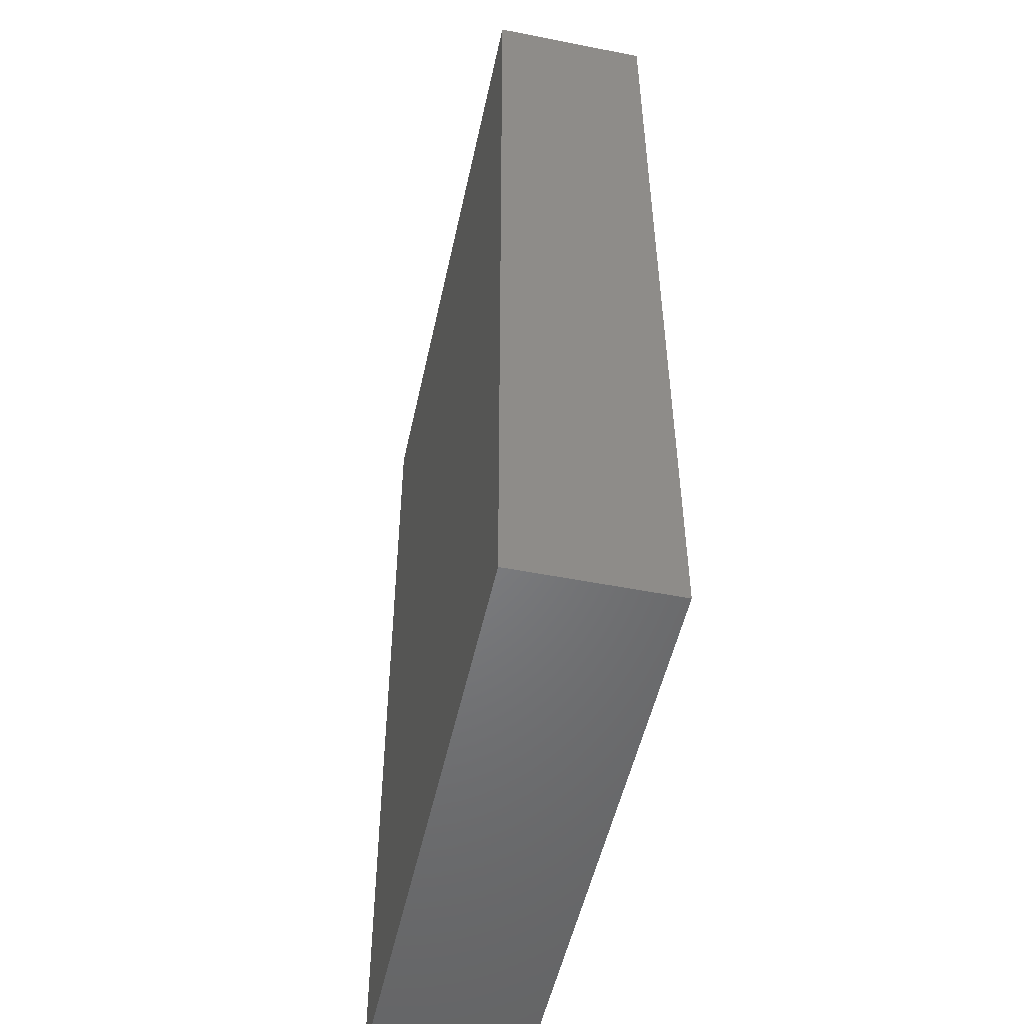
<metadata>
{"format":"stl","ext":"stl","renderer":"f3d","projection":"perspective","resolution":1024,"background":"white","views":[{"elev":-51.2,"azim":77.9,"up":"+Y"}]}
</metadata>
<code>
# stl→obj: 436 verts, 868 faces
v -9 -15 -2.501
v -10 -15 -2.501
v -10 -14 -2.501
v -10 -15 -1.501
v -8 -15 -2.501
v -7 -15 -2.501
v -6 -15 -2.501
v -5 -15 -2.501
v -4 -15 -2.501
v -3 -15 -2.501
v -2 -15 -2.501
v -1 -15 -2.501
v 10 -14 -2.501
v 0 -15 -2.501
v 10 -13 -2.501
v -10 -13 -2.501
v 10 -15 -1.501
v -10 -15 -0.501
v -10 -12 -2.501
v -10 -11 -2.501
v -10 -10 -2.501
v -10 -9 -2.501
v -10 -8 -2.501
v -10 -7 -2.501
v -10 -6 -2.501
v -10 -5 -2.501
v -10 -4 -2.501
v -10 -3 -2.501
v -10 -2 -2.501
v -10 0 -2.501
v -10 -1 -2.501
v -10 15 -1.501
v -10 15 -0.501
v 1 -15 -2.501
v 2 -15 -2.501
v 3 -15 -2.501
v 4 -15 -2.501
v 5 -15 -2.501
v 6 -15 -2.501
v 7 -15 -2.501
v 8 -15 -2.501
v 9 -15 -2.501
v 10 -15 -2.501
v 10 -12 -2.501
v 10 -15 -0.501
v 10 -1 -2.501
v 10 0 -2.501
v 10 15 -1.501
v 10 -2 -2.501
v 10 -3 -2.501
v 10 -4 -2.501
v 10 -5 -2.501
v 10 -6 -2.501
v 10 -7 -2.501
v 10 -8 -2.501
v 10 -9 -2.501
v 10 -10 -2.501
v 10 -11 -2.501
v -10 -15 0.499
v -10 15 0.499
v -0.4167 -0.625 -2.501
v -1.25 -0.625 -2.501
v -10 1 -2.501
v -1.25 0.625 -2.501
v -1.25 0 -2.501
v -9 15 -2.501
v -10 15 -2.501
v -10 2 -2.501
v -10 3 -2.501
v -10 4 -2.501
v -10 5 -2.501
v -10 6 -2.501
v -10 7 -2.501
v -10 8 -2.501
v -10 9 -2.501
v -10 10 -2.501
v -10 11 -2.501
v -10 12 -2.501
v -10 13 -2.501
v -10 14 -2.501
v -8 15 -2.501
v -7 15 -2.501
v -6 15 -2.501
v -5 15 -2.501
v -4 15 -2.501
v -3 15 -2.501
v -2 15 -2.501
v -1 15 -2.501
v 10 15 -0.501
v 0 15 -2.501
v 10 15 0.499
v 10 -15 0.499
v 1.25 -0.625 -2.501
v 1.25 0 -2.501
v 1.25 0.625 -2.501
v 10 1 -2.501
v 10 13 -2.501
v 10 14 -2.501
v 10 12 -2.501
v 10 11 -2.501
v 10 10 -2.501
v 10 9 -2.501
v 10 8 -2.501
v 10 7 -2.501
v 10 6 -2.501
v 10 5 -2.501
v 10 4 -2.501
v 10 3 -2.501
v 10 2 -2.501
v 10 15 -2.501
v 9 15 -2.501
v 0.4167 -0.625 -2.501
v -10 -15 1.499
v -10 15 1.499
v 10 15 1.499
v -0.4167 -0.625 -1.001
v -1.25 -0.625 -1.751
v -1.25 0.625 -1.751
v -0.4167 0.625 -2.501
v -1.25 0 -1.001
v 1 15 -2.501
v 2 15 -2.501
v 3 15 -2.501
v 4 15 -2.501
v 5 15 -2.501
v 6 15 -2.501
v 7 15 -2.501
v 8 15 -2.501
v 0.4167 0.625 -2.501
v 10 -15 1.499
v 1.25 -0.625 -1.751
v 1.25 0 -1.001
v 1.25 0.625 -1.751
v 0.4167 -0.625 -1.001
v -8 -15 2.499
v -9 -15 2.499
v -7 -15 2.499
v -6 -15 2.499
v -5 -15 2.499
v -4 -15 2.499
v -3 -15 2.499
v -2 -15 2.499
v -1 -15 2.499
v 0 -15 2.499
v -10 -15 2.499
v -10 -1 2.499
v -10 0 2.499
v -10 -2 2.499
v -10 -3 2.499
v -10 -4 2.499
v -10 -5 2.499
v -10 -6 2.499
v -10 -7 2.499
v -10 -8 2.499
v -10 -9 2.499
v -10 -10 2.499
v -10 -11 2.499
v -10 -12 2.499
v -10 -13 2.499
v -10 -14 2.499
v 0 15 2.499
v -1 15 2.499
v -2 15 2.499
v -3 15 2.499
v -4 15 2.499
v -5 15 2.499
v -6 15 2.499
v -7 15 2.499
v -8 15 2.499
v -9 15 2.499
v -10 15 2.499
v -10 13 2.499
v -10 14 2.499
v -10 12 2.499
v -10 11 2.499
v -10 10 2.499
v -10 9 2.499
v -10 8 2.499
v -10 7 2.499
v -10 6 2.499
v -10 5 2.499
v -10 4 2.499
v -10 3 2.499
v -10 2 2.499
v -10 1 2.499
v 10 1 2.499
v 10 0 2.499
v 10 2 2.499
v 10 3 2.499
v 10 4 2.499
v 10 5 2.499
v 10 6 2.499
v 10 7 2.499
v 10 8 2.499
v 10 9 2.499
v 10 10 2.499
v 10 11 2.499
v 10 12 2.499
v 10 13 2.499
v 10 14 2.499
v 10 15 2.499
v 8 15 2.499
v 9 15 2.499
v 7 15 2.499
v 6 15 2.499
v 5 15 2.499
v 4 15 2.499
v 3 15 2.499
v 2 15 2.499
v 1 15 2.499
v -0.25 -0.125 -1.001
v -1.25 -0.625 -1.001
v -1.25 0.625 -1.001
v -0.4167 0.625 -1.001
v 0.4167 0.625 -1.001
v -0.25 0.125 -1.001
v 1 -15 2.499
v 2 -15 2.499
v 3 -15 2.499
v 4 -15 2.499
v 5 -15 2.499
v 6 -15 2.499
v 7 -15 2.499
v 8 -15 2.499
v 9 -15 2.499
v 10 -15 2.499
v 10 -13 2.499
v 10 -14 2.499
v 10 -12 2.499
v 10 -11 2.499
v 10 -10 2.499
v 10 -9 2.499
v 10 -8 2.499
v 10 -7 2.499
v 10 -6 2.499
v 10 -5 2.499
v 10 -4 2.499
v 10 -3 2.499
v 10 -2 2.499
v 10 -1 2.499
v 1.25 -0.625 -1.001
v 0.25 -0.125 -1.001
v 0.25 0.125 -1.001
v 1.25 0.625 -1.001
v -0.25 0.125 -0.901
v -0.25 -0.125 -0.901
v -0.225 -0.125 -0.876
v 0.225 -0.125 -0.876
v 0.225 0.125 -0.876
v -0.225 0.125 -0.876
v 0.25 -0.125 -0.901
v 0.25 0.125 -0.901
v -0.25 -0.125 -0.9001
v -0.25 0.125 -0.9001
v -0.2344 0.125 -0.8778
v -0.2352 0.125 -0.8781
v -0.2336 0.125 -0.8775
v -0.2319 0.125 -0.877
v -0.2327 0.125 -0.8772
v -0.2293 0.125 -0.8764
v -0.2302 0.125 -0.8765
v -0.2285 0.125 -0.8762
v -0.2267 0.125 -0.876
v -0.2276 0.125 -0.8761
v -0.2375 0.125 -0.8793
v -0.2382 0.125 -0.8798
v -0.236 0.125 -0.8785
v -0.2367 0.125 -0.8789
v -0.231 0.125 -0.8767
v -0.239 0.125 -0.8803
v -0.2397 0.125 -0.8808
v -0.2404 0.125 -0.8813
v -0.2259 0.125 -0.876
v -0.231 -0.125 -0.8767
v -0.2302 -0.125 -0.8765
v -0.2267 -0.125 -0.876
v -0.2259 -0.125 -0.876
v -0.2293 -0.125 -0.8764
v -0.2276 -0.125 -0.8761
v -0.2285 -0.125 -0.8762
v -0.2336 -0.125 -0.8775
v -0.2327 -0.125 -0.8772
v -0.2319 -0.125 -0.877
v -0.236 -0.125 -0.8785
v -0.2352 -0.125 -0.8781
v -0.2344 -0.125 -0.8778
v -0.2367 -0.125 -0.8789
v -0.239 -0.125 -0.8803
v -0.2382 -0.125 -0.8798
v -0.2375 -0.125 -0.8793
v -0.00125 0.00025 -0.876
v -0.00125 -0.00025 -0.876
v 0.00125 -0.00025 -0.876
v 0.2259 -0.125 -0.876
v 0.00125 0.00025 -0.876
v 0.2259 0.125 -0.876
v 0.2462 -0.125 -0.8877
v 0.2467 -0.125 -0.8885
v 0.2471 -0.125 -0.8893
v 0.2475 -0.125 -0.89
v 0.2457 -0.125 -0.887
v 0.2478 -0.125 -0.8908
v 0.2482 -0.125 -0.8916
v 0.2447 -0.125 -0.8856
v 0.2452 -0.125 -0.8863
v 0.2344 -0.125 -0.8778
v 0.2352 -0.125 -0.8781
v 0.2336 -0.125 -0.8775
v 0.2319 -0.125 -0.877
v 0.2327 -0.125 -0.8772
v 0.2485 -0.125 -0.8924
v 0.2436 -0.125 -0.8843
v 0.2442 -0.125 -0.8849
v 0.2417 -0.125 -0.8824
v 0.2424 -0.125 -0.883
v 0.2375 -0.125 -0.8793
v 0.2382 -0.125 -0.8798
v 0.236 -0.125 -0.8785
v 0.2367 -0.125 -0.8789
v 0.2293 -0.125 -0.8764
v 0.2302 -0.125 -0.8765
v 0.243 -0.125 -0.8836
v 0.2404 -0.125 -0.8813
v 0.2411 -0.125 -0.8818
v 0.239 -0.125 -0.8803
v 0.2397 -0.125 -0.8808
v 0.231 -0.125 -0.8767
v 0.2285 -0.125 -0.8762
v 0.2267 -0.125 -0.876
v 0.2276 -0.125 -0.8761
v 0.25 -0.125 -0.9001
v 0.25 0.125 -0.9001
v 0.2267 0.125 -0.876
v 0.2293 0.125 -0.8764
v 0.2285 0.125 -0.8762
v 0.231 0.125 -0.8767
v 0.2302 0.125 -0.8765
v 0.2336 0.125 -0.8775
v 0.2327 0.125 -0.8772
v 0.236 0.125 -0.8785
v 0.2352 0.125 -0.8781
v 0.239 0.125 -0.8803
v 0.2382 0.125 -0.8798
v 0.2276 0.125 -0.8761
v 0.2344 0.125 -0.8778
v 0.2367 0.125 -0.8789
v 0.2375 0.125 -0.8793
v 0.2404 0.125 -0.8813
v 0.2397 0.125 -0.8808
v 0.2417 0.125 -0.8824
v 0.2411 0.125 -0.8818
v 0.2319 0.125 -0.877
v 0.243 0.125 -0.8836
v 0.2424 0.125 -0.883
v 0.2436 0.125 -0.8843
v -0.2499 -0.125 -0.8992
v -0.2499 0.125 -0.8992
v -0.2397 -0.125 -0.8808
v -0.2404 -0.125 -0.8813
v -0.2411 0.125 -0.8818
v -0.2493 0.125 -0.8949
v -0.2495 0.125 -0.8958
v -0.2485 0.125 -0.8924
v -0.2488 0.125 -0.8933
v -0.2499 0.125 -0.8984
v -0.2496 0.125 -0.8966
v -0.249 0.125 -0.8941
v -0.2498 0.125 -0.8975
v -0.00125 -0.00025 -0.8765
v -0.00125 0.00025 -0.8765
v 0.00125 -0.00025 -0.8765
v 0.00125 0.00025 -0.8765
v 0.2457 0.125 -0.887
v 0.2462 0.125 -0.8877
v 0.2467 0.125 -0.8885
v 0.2471 0.125 -0.8893
v 0.2475 0.125 -0.89
v 0.2452 0.125 -0.8863
v 0.2478 0.125 -0.8908
v 0.2482 0.125 -0.8916
v 0.2442 0.125 -0.8849
v 0.2447 0.125 -0.8856
v 0.2499 -0.125 -0.8984
v 0.2499 -0.125 -0.8992
v 0.2498 -0.125 -0.8975
v 0.2488 -0.125 -0.8933
v 0.2485 0.125 -0.8924
v 0.2499 0.125 -0.8992
v -0.2499 -0.125 -0.8984
v -0.243 -0.125 -0.8836
v -0.2424 -0.125 -0.883
v -0.2447 -0.125 -0.8856
v -0.2436 -0.125 -0.8843
v -0.2442 -0.125 -0.8849
v -0.2417 -0.125 -0.8824
v -0.2411 -0.125 -0.8818
v -0.2417 0.125 -0.8824
v -0.249 -0.125 -0.8941
v -0.2493 -0.125 -0.8949
v -0.2495 -0.125 -0.8958
v -0.2482 -0.125 -0.8916
v -0.2485 -0.125 -0.8924
v -0.2482 0.125 -0.8916
v -0.2424 0.125 -0.883
v -0.2436 0.125 -0.8843
v -0.2442 0.125 -0.8849
v -0.243 0.125 -0.8836
v -0.2447 0.125 -0.8856
v -0.2488 -0.125 -0.8933
v -0.2498 -0.125 -0.8975
v -0.2496 -0.125 -0.8966
v 0.2496 0.125 -0.8966
v 0.2495 0.125 -0.8958
v 0.2499 0.125 -0.8984
v 0.2493 0.125 -0.8949
v 0.249 0.125 -0.8941
v 0.2498 0.125 -0.8975
v 0.2488 0.125 -0.8933
v 0.249 -0.125 -0.8941
v 0.2493 -0.125 -0.8949
v 0.2496 -0.125 -0.8966
v -0.2452 -0.125 -0.8863
v -0.2452 0.125 -0.8863
v -0.2478 -0.125 -0.8908
v -0.2475 -0.125 -0.89
v -0.2457 -0.125 -0.887
v -0.2462 -0.125 -0.8877
v -0.2471 -0.125 -0.8893
v -0.2467 -0.125 -0.8885
v -0.2478 0.125 -0.8908
v -0.2471 0.125 -0.8893
v -0.2475 0.125 -0.89
v 0.2495 -0.125 -0.8958
v -0.2457 0.125 -0.887
v -0.2462 0.125 -0.8877
v -0.2467 0.125 -0.8885
f 1 2 3
f 4 2 1
f 3 2 4
f 3 5 1
f 4 1 5
f 3 6 5
f 3 7 6
f 3 8 7
f 3 9 8
f 3 10 9
f 3 11 10
f 3 12 11
f 3 13 14
f 14 12 3
f 15 13 3
f 3 16 15
f 4 16 3
f 17 4 14
f 4 12 14
f 4 11 12
f 4 10 11
f 4 9 10
f 4 8 9
f 4 7 8
f 4 6 7
f 4 5 6
f 18 4 17
f 4 19 16
f 4 20 19
f 4 21 20
f 4 22 21
f 4 23 22
f 4 24 23
f 4 25 24
f 4 26 25
f 4 27 26
f 4 28 27
f 4 29 28
f 4 30 31
f 31 29 4
f 30 4 32
f 33 32 4
f 4 18 33
f 13 34 14
f 13 35 34
f 13 36 35
f 13 37 36
f 13 38 37
f 13 39 38
f 13 40 39
f 13 41 40
f 13 42 41
f 13 43 42
f 17 13 15
f 17 43 13
f 14 34 17
f 44 15 16
f 17 15 44
f 16 19 44
f 17 41 42
f 17 40 41
f 17 39 40
f 17 38 39
f 17 37 38
f 17 36 37
f 17 35 36
f 17 34 35
f 17 45 18
f 42 43 17
f 17 46 47
f 47 48 17
f 17 49 46
f 17 50 49
f 17 51 50
f 17 52 51
f 17 53 52
f 17 54 53
f 17 55 54
f 17 56 55
f 17 57 56
f 17 58 57
f 17 44 58
f 45 17 48
f 59 18 45
f 60 33 18
f 18 59 60
f 58 44 19
f 19 20 58
f 57 58 20
f 20 21 57
f 57 21 61
f 21 22 62
f 62 61 21
f 62 22 23
f 62 23 24
f 62 24 25
f 62 25 26
f 62 26 27
f 62 27 28
f 62 28 29
f 62 29 31
f 30 63 64
f 64 65 30
f 30 65 62
f 62 31 30
f 32 63 30
f 66 67 32
f 32 33 66
f 32 68 63
f 32 69 68
f 32 70 69
f 32 71 70
f 32 72 71
f 32 73 72
f 32 74 73
f 32 75 74
f 32 76 75
f 32 77 76
f 32 78 77
f 32 79 78
f 32 80 79
f 32 67 80
f 33 81 66
f 33 82 81
f 33 83 82
f 33 84 83
f 33 85 84
f 33 86 85
f 33 87 86
f 33 88 87
f 33 89 90
f 90 88 33
f 91 89 33
f 33 60 91
f 45 92 59
f 92 45 89
f 48 89 45
f 93 46 49
f 47 46 93
f 47 94 95
f 93 94 47
f 95 96 47
f 48 47 96
f 48 97 98
f 48 99 97
f 48 100 99
f 48 101 100
f 48 102 101
f 48 103 102
f 48 104 103
f 48 105 104
f 48 106 105
f 48 107 106
f 48 108 107
f 48 109 108
f 96 109 48
f 98 110 48
f 111 89 48
f 48 110 111
f 93 49 50
f 93 50 51
f 93 51 52
f 93 52 53
f 93 53 54
f 93 54 55
f 55 56 93
f 93 56 57
f 57 112 93
f 61 112 57
f 113 59 92
f 114 60 59
f 59 113 114
f 115 91 60
f 60 114 115
f 116 61 117
f 112 61 116
f 61 62 117
f 117 62 65
f 64 63 68
f 65 64 118
f 118 64 119
f 64 73 74
f 64 72 73
f 64 71 72
f 64 70 71
f 64 69 70
f 64 68 69
f 90 64 75
f 90 119 64
f 74 75 64
f 65 120 117
f 120 65 118
f 80 66 81
f 80 67 66
f 75 76 90
f 90 76 77
f 90 77 78
f 90 78 79
f 90 79 80
f 80 87 88
f 80 86 87
f 80 85 86
f 80 84 85
f 80 83 84
f 80 82 83
f 80 81 82
f 88 90 80
f 89 91 92
f 89 121 90
f 89 122 121
f 89 123 122
f 89 124 123
f 89 125 124
f 89 126 125
f 89 127 126
f 89 128 127
f 89 111 128
f 90 129 119
f 129 90 121
f 91 115 130
f 130 92 91
f 92 130 113
f 94 93 131
f 131 93 112
f 94 132 133
f 132 94 131
f 133 95 94
f 129 95 133
f 102 95 127
f 95 109 96
f 95 126 127
f 95 108 109
f 95 125 126
f 95 107 108
f 95 124 125
f 95 106 107
f 95 123 124
f 95 105 106
f 95 122 123
f 95 104 105
f 95 121 122
f 121 95 129
f 95 103 104
f 95 102 103
f 111 97 99
f 111 98 97
f 111 110 98
f 111 99 100
f 111 100 101
f 101 102 111
f 102 128 111
f 127 128 102
f 112 134 131
f 116 134 112
f 113 135 136
f 113 137 135
f 113 138 137
f 113 139 138
f 113 140 139
f 113 141 140
f 113 142 141
f 113 143 142
f 113 130 144
f 144 143 113
f 136 145 113
f 113 146 147
f 147 114 113
f 113 148 146
f 113 149 148
f 113 150 149
f 113 151 150
f 113 152 151
f 113 153 152
f 113 154 153
f 113 155 154
f 113 156 155
f 113 157 156
f 113 158 157
f 113 159 158
f 113 160 159
f 113 145 160
f 115 114 161
f 114 162 161
f 114 163 162
f 114 164 163
f 114 165 164
f 114 166 165
f 114 167 166
f 114 168 167
f 114 169 168
f 114 170 169
f 114 171 170
f 114 172 173
f 114 174 172
f 114 175 174
f 114 176 175
f 114 177 176
f 114 178 177
f 114 179 178
f 114 180 179
f 114 181 180
f 114 182 181
f 114 183 182
f 114 184 183
f 114 147 185
f 185 184 114
f 173 171 114
f 115 186 187
f 187 130 115
f 115 188 186
f 115 189 188
f 115 190 189
f 115 191 190
f 115 192 191
f 115 193 192
f 115 194 193
f 115 195 194
f 115 196 195
f 115 197 196
f 115 198 197
f 115 199 198
f 115 200 199
f 115 201 200
f 115 202 203
f 115 204 202
f 115 205 204
f 115 206 205
f 115 207 206
f 115 208 207
f 115 209 208
f 115 210 209
f 161 210 115
f 203 201 115
f 134 116 211
f 116 212 211
f 117 212 116
f 120 212 117
f 118 213 120
f 119 214 118
f 214 213 118
f 215 214 119
f 119 129 215
f 120 216 211
f 211 212 120
f 120 213 216
f 215 129 133
f 130 217 144
f 130 218 217
f 130 219 218
f 130 220 219
f 130 221 220
f 130 222 221
f 130 223 222
f 130 224 223
f 130 225 224
f 130 226 225
f 130 227 228
f 130 229 227
f 130 230 229
f 130 231 230
f 130 232 231
f 130 233 232
f 130 234 233
f 130 235 234
f 130 236 235
f 130 237 236
f 130 238 237
f 130 239 238
f 130 187 240
f 240 239 130
f 228 226 130
f 131 241 132
f 134 241 131
f 132 241 242
f 243 244 132
f 242 243 132
f 132 244 133
f 133 244 215
f 211 242 134
f 242 241 134
f 160 135 137
f 160 136 135
f 160 145 136
f 160 137 138
f 160 138 139
f 160 139 140
f 160 140 141
f 160 141 142
f 160 142 143
f 143 144 160
f 144 159 160
f 144 158 159
f 144 157 158
f 155 144 217
f 144 156 157
f 144 155 156
f 146 148 239
f 239 240 146
f 147 146 240
f 240 187 147
f 185 147 187
f 148 149 238
f 238 239 148
f 237 238 149
f 149 150 237
f 237 150 151
f 151 152 235
f 235 236 151
f 151 236 237
f 152 153 234
f 234 235 152
f 153 154 233
f 233 234 153
f 233 154 155
f 155 217 218
f 155 232 233
f 218 230 155
f 155 230 231
f 231 232 155
f 174 161 162
f 198 210 161
f 161 174 198
f 174 162 163
f 174 163 164
f 174 164 165
f 174 165 166
f 166 167 174
f 174 167 168
f 174 168 169
f 174 169 170
f 170 173 172
f 170 171 173
f 172 174 170
f 198 174 175
f 175 176 196
f 196 197 175
f 175 197 198
f 176 177 195
f 195 196 176
f 177 178 194
f 194 195 177
f 194 178 179
f 179 180 192
f 179 193 194
f 192 193 179
f 191 192 180
f 180 181 191
f 190 191 181
f 181 182 190
f 190 182 183
f 183 184 188
f 188 189 183
f 183 189 190
f 184 185 186
f 186 188 184
f 187 186 185
f 198 209 210
f 198 208 209
f 198 207 208
f 207 198 199
f 207 199 200
f 200 205 206
f 200 204 205
f 200 202 204
f 200 203 202
f 200 201 203
f 206 207 200
f 211 216 245
f 245 246 211
f 211 247 248
f 248 242 211
f 247 211 246
f 216 213 214
f 214 215 243
f 243 216 214
f 215 244 243
f 216 243 249
f 249 250 216
f 245 216 250
f 230 218 219
f 230 219 220
f 230 220 221
f 230 221 222
f 230 222 223
f 230 223 224
f 230 224 225
f 225 227 229
f 225 228 227
f 225 226 228
f 229 230 225
f 251 242 248
f 243 242 251
f 249 243 252
f 251 252 243
f 253 246 245
f 245 254 253
f 245 255 256
f 245 257 255
f 245 258 259
f 245 260 261
f 259 257 245
f 245 262 260
f 245 263 264
f 245 265 266
f 245 267 268
f 245 269 258
f 264 262 245
f 245 270 271
f 268 265 245
f 261 269 245
f 271 272 245
f 256 267 245
f 266 270 245
f 245 250 273
f 273 263 245
f 254 245 272
f 246 274 275
f 246 276 277
f 275 278 246
f 246 279 276
f 278 280 246
f 246 281 282
f 280 279 246
f 282 283 246
f 283 274 246
f 246 284 285
f 246 286 281
f 246 287 284
f 246 288 289
f 285 286 246
f 289 290 246
f 288 246 253
f 290 287 246
f 277 247 246
f 247 277 273
f 273 250 247
f 247 250 291
f 247 292 293
f 293 248 247
f 291 292 247
f 251 248 294
f 294 248 249
f 248 293 295
f 295 249 248
f 296 249 252
f 249 296 294
f 249 295 291
f 291 250 249
f 251 297 298
f 251 299 300
f 251 301 297
f 251 302 303
f 298 299 251
f 300 302 251
f 251 304 305
f 251 306 307
f 305 301 251
f 251 308 306
f 251 309 310
f 303 311 251
f 251 312 313
f 251 314 315
f 251 316 317
f 251 318 319
f 310 308 251
f 251 320 321
f 313 304 251
f 315 322 251
f 251 323 324
f 251 325 326
f 319 316 251
f 251 327 309
f 251 328 320
f 251 329 330
f 322 312 251
f 326 323 251
f 307 318 251
f 330 328 251
f 324 314 251
f 321 327 251
f 317 325 251
f 294 329 251
f 331 251 311
f 332 252 251
f 251 331 332
f 252 333 296
f 252 334 335
f 252 336 337
f 252 338 339
f 252 340 341
f 252 342 343
f 252 344 333
f 337 334 252
f 252 345 338
f 252 346 340
f 343 347 252
f 252 348 349
f 252 350 351
f 335 344 252
f 339 352 252
f 347 346 252
f 351 348 252
f 252 353 354
f 352 336 252
f 349 342 252
f 252 355 353
f 355 252 332
f 341 345 252
f 354 350 252
f 356 253 254
f 253 356 288
f 254 357 356
f 272 357 254
f 281 286 255
f 255 257 281
f 256 255 286
f 286 285 256
f 267 256 285
f 282 281 257
f 257 259 282
f 274 283 258
f 258 269 274
f 259 258 283
f 283 282 259
f 280 278 260
f 260 262 280
f 261 260 278
f 278 275 261
f 269 261 275
f 279 280 262
f 262 264 279
f 277 276 263
f 263 273 277
f 264 263 276
f 276 279 264
f 287 290 265
f 265 268 287
f 266 265 290
f 290 289 266
f 270 266 289
f 285 284 267
f 268 267 284
f 284 287 268
f 275 274 269
f 289 288 270
f 271 270 288
f 288 358 271
f 272 271 358
f 358 359 272
f 360 272 359
f 272 361 362
f 272 363 364
f 272 365 357
f 362 366 272
f 364 367 272
f 272 368 365
f 367 361 272
f 363 272 360
f 366 368 272
f 358 288 356
f 369 292 291
f 291 370 369
f 370 291 295
f 371 293 292
f 292 369 371
f 372 295 293
f 293 371 372
f 329 294 296
f 295 372 370
f 296 333 329
f 373 374 297
f 297 301 373
f 298 297 374
f 374 375 298
f 299 298 375
f 375 376 299
f 300 299 376
f 376 377 300
f 302 300 377
f 378 373 301
f 301 305 378
f 377 379 302
f 303 302 379
f 379 380 303
f 311 303 380
f 381 382 304
f 304 313 381
f 305 304 382
f 382 378 305
f 338 345 306
f 306 308 338
f 307 306 345
f 345 341 307
f 318 307 341
f 339 338 308
f 308 310 339
f 336 352 309
f 309 327 336
f 310 309 352
f 352 339 310
f 311 383 384
f 385 311 386
f 311 385 383
f 384 331 311
f 380 387 311
f 386 311 387
f 353 355 312
f 312 322 353
f 313 312 355
f 355 381 313
f 351 350 314
f 314 324 351
f 315 314 350
f 350 354 315
f 322 315 354
f 346 347 316
f 316 319 346
f 317 316 347
f 347 343 317
f 325 317 343
f 341 340 318
f 319 318 340
f 340 346 319
f 335 334 320
f 320 328 335
f 321 320 334
f 334 337 321
f 327 321 337
f 354 353 322
f 349 348 323
f 323 326 349
f 324 323 348
f 348 351 324
f 343 342 325
f 326 325 342
f 342 349 326
f 337 336 327
f 344 335 328
f 328 330 344
f 330 329 333
f 333 344 330
f 388 332 331
f 331 384 388
f 382 332 388
f 332 382 381
f 381 355 332
f 389 356 357
f 356 390 391
f 392 356 389
f 356 393 390
f 356 392 394
f 394 393 356
f 356 395 396
f 356 359 358
f 391 395 356
f 396 359 356
f 357 365 389
f 359 396 360
f 397 360 396
f 360 397 363
f 398 399 361
f 361 367 398
f 362 361 399
f 399 400 362
f 366 362 400
f 401 402 363
f 363 403 401
f 364 363 402
f 363 397 404
f 363 405 406
f 404 407 363
f 407 405 363
f 406 408 363
f 403 363 408
f 402 409 364
f 367 364 409
f 410 389 365
f 365 368 410
f 400 411 366
f 368 366 411
f 409 398 367
f 411 410 368
f 371 369 370
f 370 372 371
f 387 373 378
f 387 374 373
f 387 375 374
f 376 375 387
f 387 377 376
f 379 377 387
f 378 382 387
f 387 380 379
f 382 412 413
f 382 388 414
f 382 415 416
f 382 417 412
f 416 418 382
f 414 417 382
f 413 415 382
f 418 387 382
f 417 414 383
f 383 385 417
f 384 383 414
f 414 388 384
f 386 419 385
f 419 420 385
f 421 385 420
f 412 417 385
f 385 421 412
f 387 418 386
f 419 386 418
f 389 410 392
f 390 393 405
f 391 390 407
f 405 407 390
f 395 391 404
f 407 404 391
f 392 422 423
f 394 392 408
f 423 408 392
f 392 410 411
f 411 400 392
f 392 398 409
f 400 399 392
f 409 402 392
f 399 398 392
f 422 392 402
f 393 394 406
f 406 405 393
f 408 406 394
f 396 395 397
f 404 397 395
f 424 401 403
f 425 402 401
f 401 424 425
f 402 426 422
f 402 427 426
f 402 425 428
f 402 429 427
f 428 429 402
f 403 430 424
f 408 430 403
f 408 431 432
f 431 408 423
f 432 430 408
f 413 412 421
f 415 413 433
f 421 433 413
f 416 415 420
f 433 420 415
f 418 416 419
f 420 419 416
f 420 433 421
f 422 426 434
f 434 423 422
f 423 434 431
f 425 424 430
f 428 425 432
f 430 432 425
f 426 427 435
f 435 434 426
f 427 429 436
f 436 435 427
f 429 428 431
f 432 431 428
f 431 436 429
f 436 431 434
f 434 435 436

</code>
